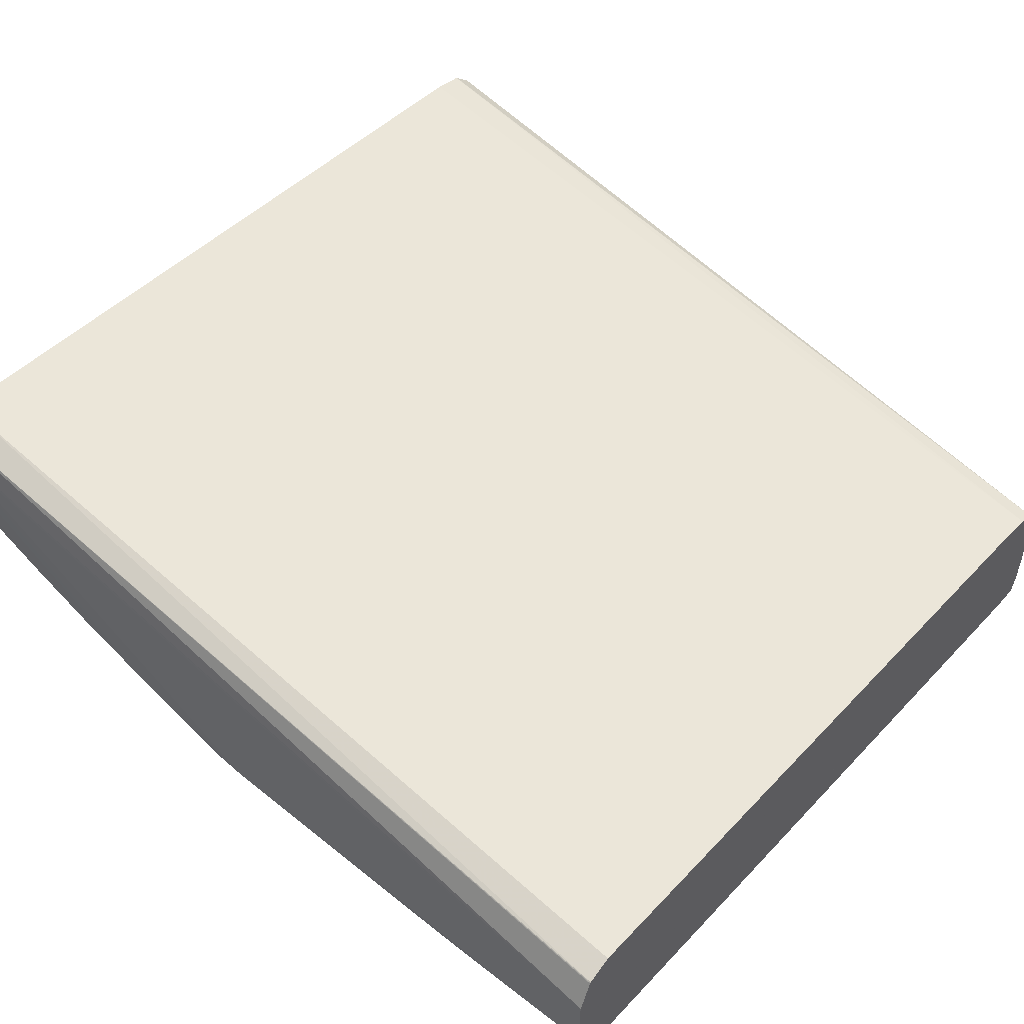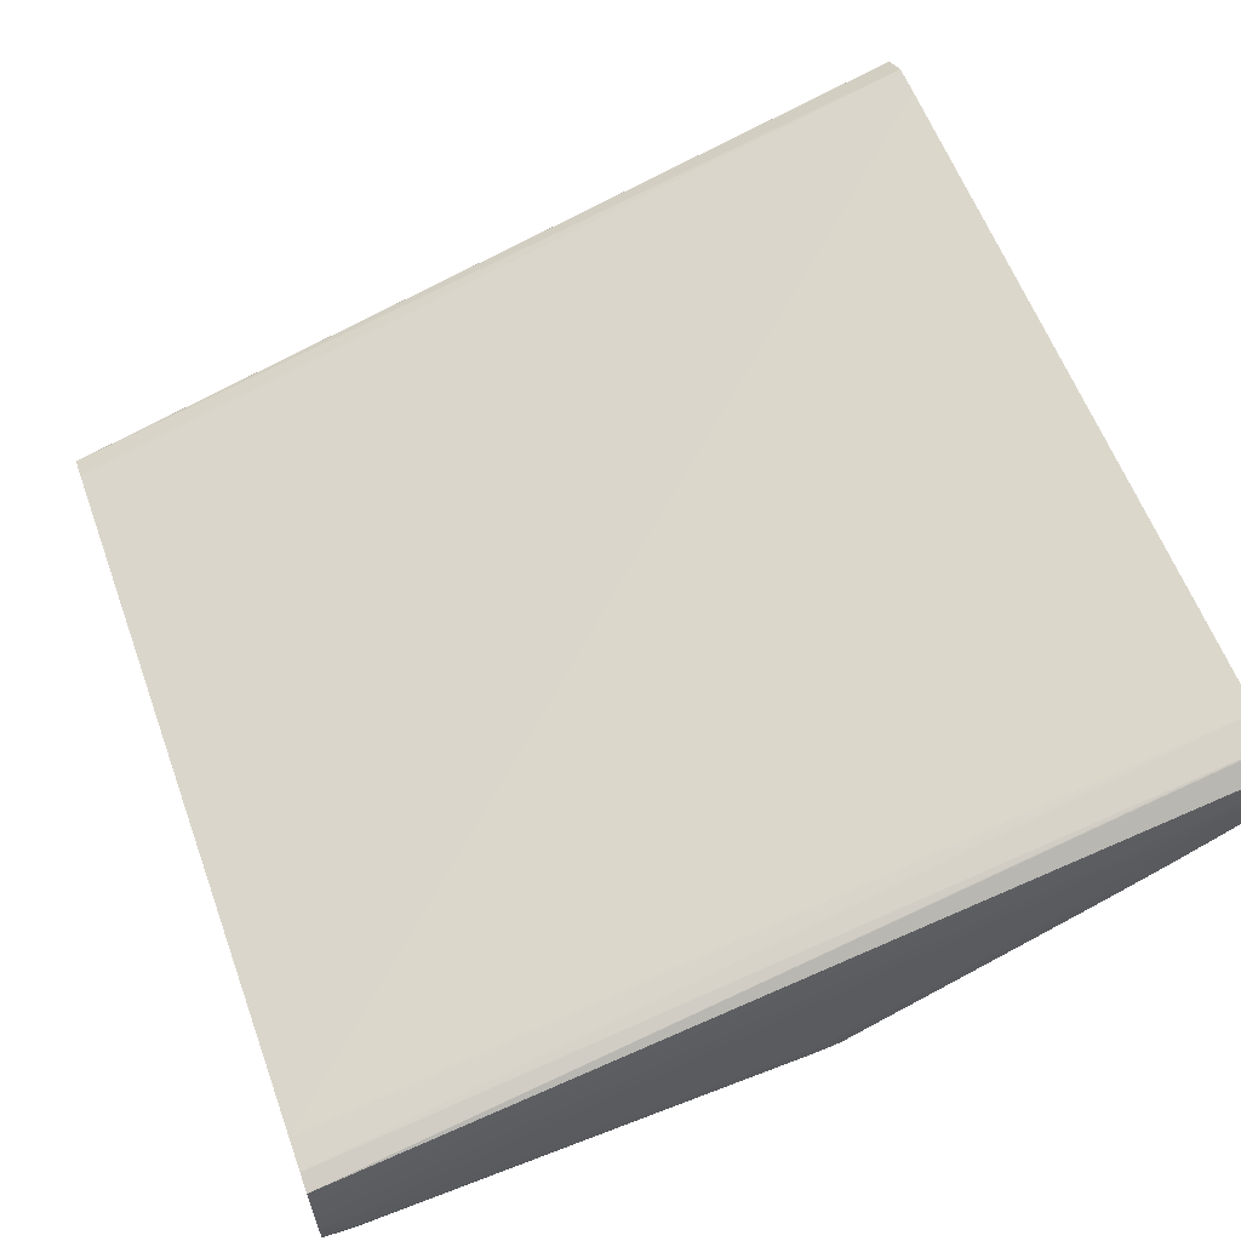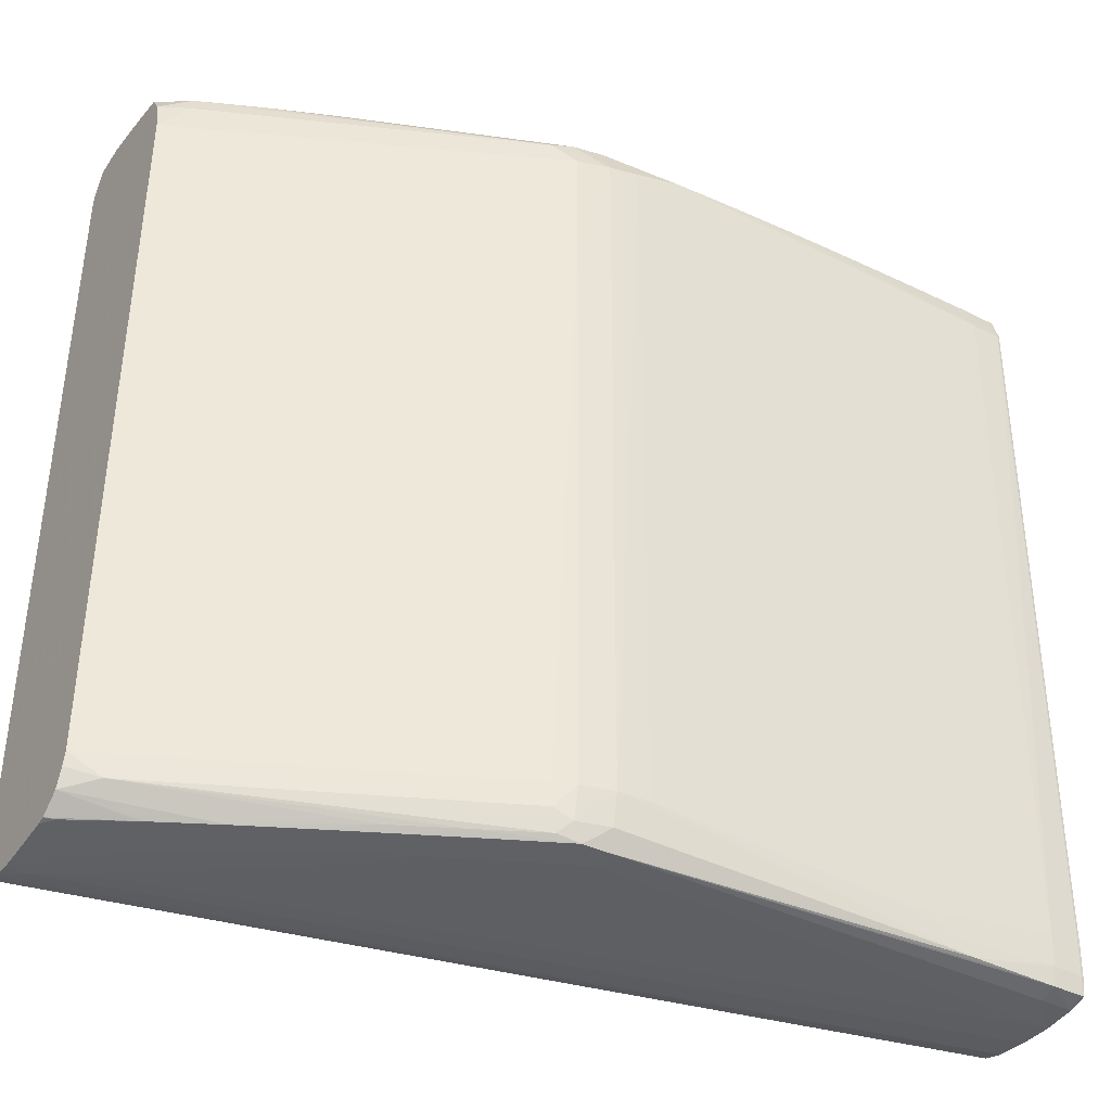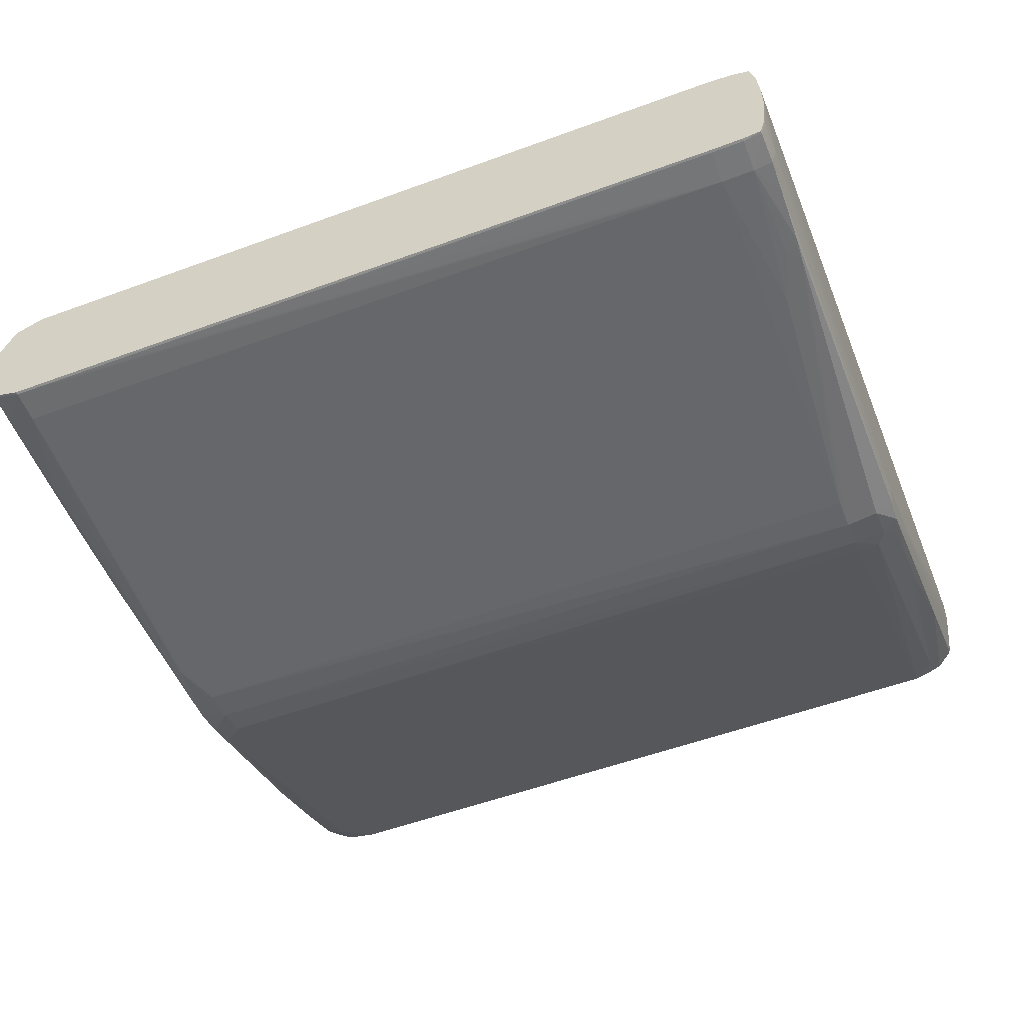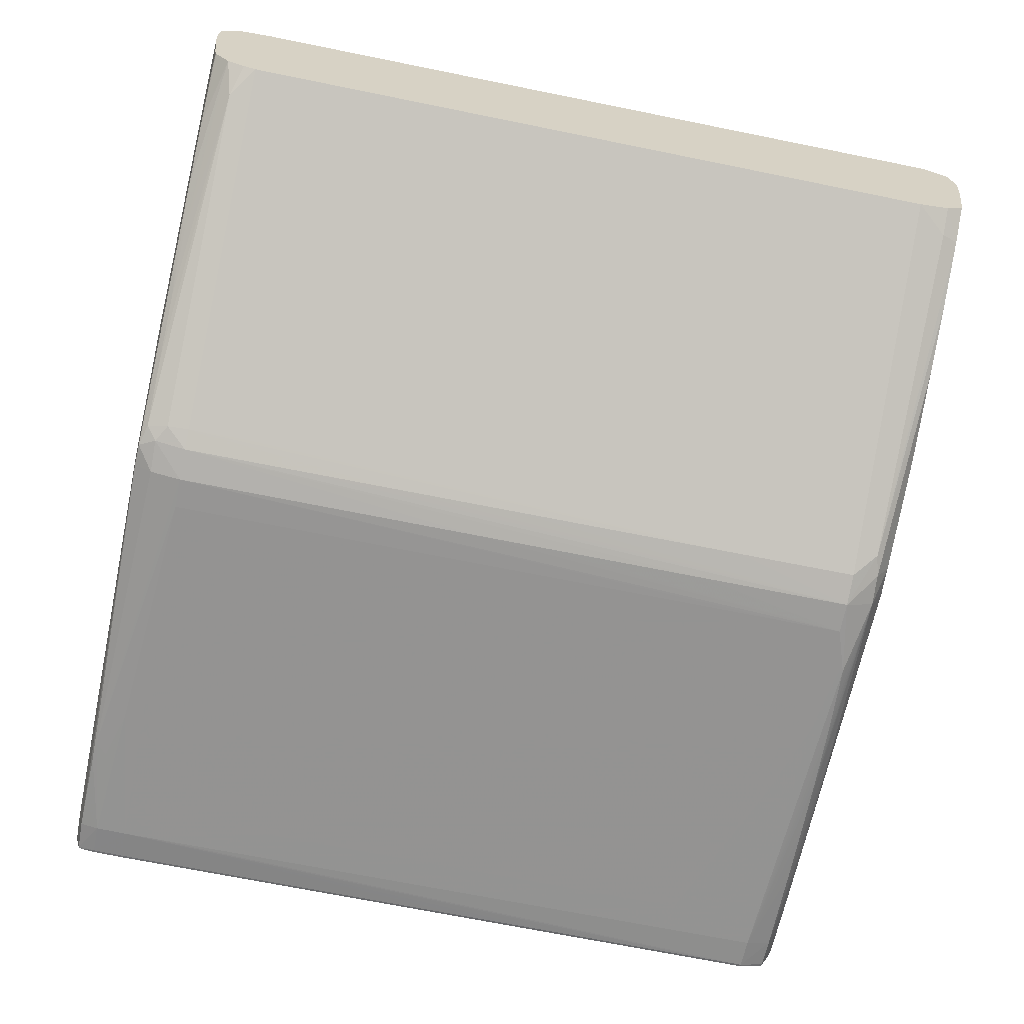
<metadata>
{"format":"obj","ext":"obj","renderer":"f3d","projection":"perspective","resolution":1024,"background":"white","views":[{"elev":46.9,"azim":-139.1,"up":"+Z"},{"elev":60.3,"azim":-20.2,"up":"+Z"},{"elev":-38.9,"azim":147.3,"up":"+Y"},{"elev":-54.1,"azim":-69.0,"up":"+Z"},{"elev":-64.2,"azim":78.4,"up":"+Z"}]}
</metadata>
<code>
v 0.01743 0.01112 -0.03348
v 0.01695 0.0111 -0.03348
v 0.01743 0.01099 -0.0327
v 0.01743 0.01103 -0.03431
v 0.01078 0.01075 -0.03886
v 0.007031 0.01069 -0.04009
v 0.006203 0.01068 -0.04009
v 0.004551 0.01067 -0.04009
v -0.005368 0.01055 -0.04009
v -0.005435 0.01055 -0.04003
v -0.005435 0.01056 -0.03927
v -0.005435 0.01055 -0.0392
v 0.01743 0.01033 -0.03231
v -0.005435 0.01021 -0.03839
v -0.005435 0.0102 -0.03838
v -0.005435 0.01019 -0.03836
v 0.01743 0.01096 -0.03478
v 0.01743 0.01091 -0.03513
v 0.01491 0.01076 -0.03721
v 0.01318 0.01074 -0.03799
v 0.007857 0.01024 -0.04072
v 0.007857 0.01064 -0.04009
v 0.007031 0.0103 -0.04085
v 0.002072 0.01043 -0.04092
v 0.001246 0.01046 -0.04092
v 0.0004198 0.01047 -0.04092
v -0.0004082 0.01049 -0.04092
v -0.001234 0.0105 -0.04092
v -0.002062 0.01051 -0.04092
v -0.003714 0.01052 -0.04092
v -0.004542 0.01052 -0.04092
v -0.005435 0.01051 -0.04085
v -0.005435 0.01055 -0.04009
v 0.01743 0.009506 -0.03229
v -0.005435 0.009506 -0.03806
v -0.005435 0.009108 -0.03805
v 0.01743 0.0108 -0.03577
v 0.0166 0.01077 -0.0364
v 0.008421 0.0101 -0.04058
v 0.007031 0.009506 -0.04119
v 0.004992 0.009924 -0.04133
v 0.004551 0.009953 -0.04134
v 0.003726 0.01 -0.04136
v 0.0029 0.01004 -0.04138
v 0.002072 0.01008 -0.0414
v 0.001246 0.01011 -0.04141
v 0.0004198 0.01013 -0.04143
v -0.0004082 0.01015 -0.04145
v 0.0029 0.0104 -0.04092
v -0.001234 0.01016 -0.04147
v -0.002062 0.01018 -0.04148
v -0.002888 0.01018 -0.0415
v -0.003714 0.01019 -0.04152
v -0.004542 0.0102 -0.04154
v -0.005368 0.01019 -0.04154
v -0.005368 0.01051 -0.04092
v -0.005435 0.0105 -0.04092
v 0.01743 -0.009506 -0.03225
v -0.005435 -0.009506 -0.03777
v 0.01743 0.01033 -0.03609
v 0.01674 0.01033 -0.03647
v 0.007857 0.009506 -0.04093
v 0.01743 0.009506 -0.03624
v 0.01612 0.009506 -0.03688
v 0.007857 -0.009506 -0.04079
v 0.007031 0.008679 -0.04119
v 0.006203 0.009506 -0.04128
v 0.007857 0.006199 -0.04091
v 0.007857 0.005373 -0.0409
v 0.007857 -0.0004123 -0.04086
v 0.007857 -0.003718 -0.04084
v 0.007857 -0.006198 -0.04082
v 0.004992 0.009818 -0.04133
v -0.004542 0.009506 -0.04174
v -0.005368 0.009506 -0.04175
v -0.005435 0.009554 -0.04172
v -0.005435 0.01018 -0.04154
v -0.005435 0.01021 -0.04149
v 0.01743 -0.01033 -0.03234
v -0.005435 -0.01033 -0.03781
v 0.01743 0.008404 -0.03623
v 0.01015 0.007854 -0.03979
v 0.008466 0.005373 -0.0406
v 0.008379 -0.007851 -0.04056
v 0.007031 -0.009506 -0.04101
v 0.007031 -0.005373 -0.04105
v 0.007031 -0.002893 -0.04108
v 0.007031 -0.001238 -0.0411
v 0.007031 0.000413 -0.04111
v 0.007031 0.005373 -0.04116
v 0.007031 0.006199 -0.04116
v 0.008367 -0.009506 -0.04055
v 0.008334 -0.01009 -0.04054
v 0.007891 -0.01035 -0.04066
v 0.006203 0.008679 -0.04127
v 0.006203 0.007854 -0.04126
v 0.0029 0.009506 -0.04142
v 0.0004198 0.009506 -0.04153
v -0.003714 0.009506 -0.0417
v -0.004542 0.008679 -0.04173
v -0.004542 -0.008678 -0.04153
v -0.005368 0.008679 -0.04174
v -0.005435 0.009506 -0.04173
v -0.004542 0.007026 -0.04171
v -0.004542 0.003721 -0.04167
v 0.01743 -0.01035 -0.03235
v -0.005435 -0.01081 -0.03794
v 0.01743 -0.003237 -0.03616
v 0.01612 -0.008678 -0.03676
v 0.01612 -0.005373 -0.03678
v 0.01612 0.004546 -0.03685
v 0.01612 0.007854 -0.03687
v 0.01007 -0.005373 -0.03975
v 0.009511 -0.008678 -0.04
v 0.007031 -0.01033 -0.04086
v -0.001697 -0.01072 -0.04132
v 0.006203 -0.009506 -0.04106
v 0.006203 -0.004545 -0.04112
v 0.01612 -0.009506 -0.03676
v 0.01743 -0.009506 -0.03612
v 0.01666 -0.01008 -0.03643
v 0.009999 -0.01009 -0.03972
v 0.008188 -0.01064 -0.04043
v 0.007638 -0.01079 -0.04057
v 0.00538 0.00124 -0.04122
v 0.00538 0.004546 -0.04126
v 0.004616 0.007026 -0.04132
v 0.0006571 -0.007025 -0.04133
v -0.003714 -0.005373 -0.04153
v -0.003714 0.007026 -0.04168
v 0.0004198 0.008679 -0.04152
v -0.003714 0.008679 -0.04169
v -0.003714 -0.009506 -0.04148
v -0.004542 -0.009506 -0.04152
v 0.001246 -0.009506 -0.04127
v 0.0004198 -0.009506 -0.04131
v -0.005368 0.007026 -0.04171
v -0.005435 0.007919 -0.04171
v -0.005435 0.008746 -0.04172
v 0.01743 -0.01086 -0.03273
v -0.005435 -0.01094 -0.03844
v 0.01743 -0.007392 -0.03613
v 0.01743 -0.008678 -0.03612
v 0.007031 -0.01081 -0.04061
v -0.00225 -0.01076 -0.04134
v -0.004542 -0.01033 -0.04149
v -0.002008 -0.0104 -0.04137
v -0.0006477 -0.01001 -0.04134
v 0.003726 -0.008678 -0.04118
v 0.00538 -0.007851 -0.04111
v 0.01743 -0.009837 -0.03602
v 0.01743 -0.0103 -0.03583
v 0.01305 -0.01063 -0.03788
v 0.01144 -0.01064 -0.03874
v 0.009815 -0.01064 -0.03959
v 0.01166 -0.01009 -0.0389
v 0.007031 -0.01087 -0.04009
v 0.009265 -0.01078 -0.03974
v 0.01089 -0.01077 -0.0389
v 0.01034 -0.01079 -0.03902
v 0.01116 -0.01081 -0.03845
v 0.009529 -0.01082 -0.03929
v 0.01034 -0.01087 -0.03844
v -0.005368 0.00124 -0.04163
v -0.005368 0.003721 -0.04167
v -0.005368 -0.01033 -0.04145
v -0.005368 -0.009506 -0.04148
v -0.005368 -0.007851 -0.04151
v -0.005435 -0.007851 -0.04149
v 0.01743 -0.01089 -0.03297
v -0.005435 -0.011 -0.03927
v 0.01695 -0.01093 -0.03348
v -0.004542 -0.01094 -0.04092
v -0.004542 -0.01081 -0.04139
v -0.003714 -0.01079 -0.04138
v -0.005368 -0.01079 -0.04138
v 0.01743 -0.0107 -0.03533
v 0.01612 -0.01065 -0.03618
v 0.01567 -0.01074 -0.03634
v 0.0141 -0.01075 -0.03721
v 0.0125 -0.01076 -0.03806
v -0.004542 -0.011 -0.04009
v 0.01116 -0.01089 -0.03761
v 0.01447 -0.01092 -0.03513
v 0.01199 -0.01086 -0.03761
v 0.01364 -0.0109 -0.03596
v -0.005435 -0.01079 -0.04137
v -0.005435 -0.01033 -0.04144
v -0.005435 -0.009506 -0.04147
v 0.01743 -0.01091 -0.03348
v -0.005435 -0.01101 -0.04009
v -0.005368 -0.011 -0.03927
v 0.01612 -0.01091 -0.03431
v -0.005368 -0.01101 -0.04009
v 0.0153 -0.01093 -0.03431
v -0.005368 -0.01093 -0.04092
v -0.005435 -0.01092 -0.04092
v 0.01743 -0.01075 -0.03511
v 0.01719 -0.01073 -0.03543
v 0.01535 -0.0108 -0.03603
v 0.01364 -0.01083 -0.03679
v 0.01743 -0.01077 -0.03495
v 0.01447 -0.01086 -0.03596
v 0.0153 -0.01089 -0.03513
v 0.01743 -0.01088 -0.03383
v 0.01743 -0.01079 -0.03472
f 100 130 104
f 115 124 144
f 111 113 112
f 110 113 111
f 109 113 110
f 109 120 119
f 109 143 120
f 109 142 143
f 108 142 109
f 107 141 140
f 102 134 137
f 104 130 105
f 102 139 103
f 102 138 139
f 102 137 138
f 101 135 136
f 101 129 135
f 101 130 129
f 101 105 130
f 115 144 116
f 101 133 134
f 106 107 140
f 101 136 133
f 121 151 152
f 116 146 147
f 124 160 161
f 124 159 160
f 124 158 159
f 124 155 158
f 124 157 144
f 123 155 124
f 122 156 123
f 121 156 122
f 121 123 156
f 121 155 123
f 116 145 146
f 121 154 155
f 121 152 153
f 120 151 121
f 118 150 125
f 117 148 135
f 117 150 118
f 117 149 150
f 117 135 149
f 116 144 145
f 116 148 117
f 116 147 148
f 121 153 154
f 100 132 130
f 85 115 116
f 98 131 132
f 84 109 114
f 84 113 109
f 83 113 84
f 83 112 113
f 82 112 83
f 81 112 82
f 81 111 112
f 81 110 111
f 81 109 110
f 81 108 109
f 84 114 92
f 79 107 106
f 75 105 101
f 75 104 105
f 75 100 104
f 75 103 76
f 75 102 103
f 75 134 102
f 75 101 134
f 74 132 100
f 124 161 162
f 74 99 132
f 79 80 107
f 98 132 99
f 85 96 95
f 85 116 117
f 97 125 128
f 97 127 125
f 97 131 98
f 97 130 131
f 97 129 130
f 97 128 129
f 96 127 97
f 96 126 127
f 96 125 126
f 96 118 125
f 85 94 115
f 94 124 115
f 93 123 94
f 93 122 123
f 93 121 122
f 93 120 121
f 93 119 120
f 92 119 93
f 92 109 119
f 92 114 109
f 85 118 96
f 85 117 118
f 94 123 124
f 124 162 163
f 163 184 183
f 125 127 126
f 174 196 176
f 173 196 174
f 173 191 196
f 173 194 191
f 173 182 194
f 172 184 193
f 172 195 184
f 172 194 195
f 172 192 194
f 172 193 190
f 171 192 172
f 171 194 192
f 171 191 194
f 170 172 190
f 168 189 169
f 167 189 168
f 166 189 167
f 166 188 189
f 166 187 188
f 166 176 187
f 164 169 165
f 176 196 197
f 176 197 187
f 177 198 199
f 177 199 179
f 74 100 75
f 203 205 204
f 201 205 203
f 200 205 201
f 200 206 205
f 200 202 206
f 193 204 205
f 191 197 196
f 190 193 205
f 186 204 193
f 164 168 169
f 185 203 204
f 184 195 194
f 184 186 193
f 182 184 194
f 180 201 185
f 179 202 200
f 179 198 202
f 179 199 198
f 179 201 180
f 179 200 201
f 177 179 178
f 185 201 203
f 163 186 184
f 163 204 186
f 163 185 204
f 144 173 174
f 144 157 173
f 141 172 170
f 141 171 172
f 140 141 170
f 138 165 169
f 137 165 138
f 135 148 136
f 134 168 164
f 134 167 168
f 144 174 175
f 134 166 167
f 134 148 146
f 134 165 137
f 134 164 165
f 133 148 134
f 133 136 148
f 130 132 131
f 128 135 129
f 128 149 135
f 125 149 128
f 125 150 149
f 134 146 166
f 124 163 157
f 144 175 145
f 146 175 174
f 161 163 162
f 161 185 163
f 161 180 185
f 161 181 180
f 160 181 161
f 159 181 160
f 157 184 182
f 157 183 184
f 157 163 183
f 157 182 173
f 145 175 146
f 155 159 158
f 154 159 155
f 154 181 159
f 153 180 154
f 152 180 153
f 152 179 180
f 152 178 179
f 152 177 178
f 146 148 147
f 146 176 166
f 146 174 176
f 154 180 181
f 73 99 74
f 24 51 25
f 73 97 98
f 10 169 189
f 10 138 169
f 10 139 138
f 10 103 139
f 10 76 103
f 10 77 76
f 10 78 77
f 10 57 78
f 10 32 57
f 10 33 32
f 9 33 10
f 9 32 33
f 9 31 32
f 8 31 9
f 7 31 8
f 6 22 23
f 6 31 7
f 6 30 31
f 6 29 30
f 6 28 29
f 6 27 28
f 10 189 188
f 10 188 187
f 10 187 197
f 10 197 191
f 21 40 23
f 21 39 40
f 20 39 21
f 19 39 20
f 19 38 39
f 18 38 19
f 18 37 38
f 13 36 34
f 13 35 36
f 13 16 35
f 6 26 27
f 10 12 11
f 10 15 14
f 10 16 15
f 10 35 16
f 10 36 35
f 10 59 36
f 10 80 59
f 10 107 80
f 10 141 107
f 10 171 141
f 10 191 171
f 10 14 12
f 6 25 26
f 6 24 25
f 6 23 24
f 1 108 81
f 1 142 108
f 1 143 142
f 1 120 143
f 1 151 120
f 1 152 151
f 1 177 152
f 1 198 177
f 1 202 198
f 1 206 202
f 1 81 63
f 1 205 206
f 1 170 190
f 1 140 170
f 1 106 140
f 1 79 106
f 1 58 79
f 1 34 58
f 1 13 34
f 1 3 13
f 1 2 3
f 73 98 99
f 1 190 205
f 21 23 22
f 1 63 60
f 1 37 18
f 5 22 6
f 5 21 22
f 5 20 21
f 5 19 20
f 5 18 19
f 5 17 18
f 4 17 5
f 3 16 13
f 3 15 16
f 3 14 15
f 1 60 37
f 2 12 3
f 1 11 2
f 1 10 11
f 1 9 10
f 1 8 9
f 1 7 8
f 1 6 7
f 1 5 6
f 1 4 5
f 1 17 4
f 1 18 17
f 2 11 12
f 23 40 41
f 3 12 14
f 23 42 43
f 65 85 86
f 63 81 64
f 62 84 68
f 62 83 84
f 62 82 83
f 62 81 82
f 62 64 81
f 60 63 61
f 58 80 79
f 58 59 80
f 55 57 56
f 55 78 57
f 55 77 78
f 55 76 77
f 55 75 76
f 54 75 55
f 54 74 75
f 53 74 54
f 51 53 52
f 51 74 53
f 50 74 51
f 65 86 87
f 65 87 88
f 65 88 89
f 65 89 90
f 73 96 97
f 23 41 42
f 73 95 96
f 71 92 72
f 70 92 71
f 69 92 70
f 68 92 69
f 68 84 92
f 67 95 73
f 67 85 95
f 48 74 50
f 67 86 85
f 67 88 87
f 67 89 88
f 67 90 89
f 67 91 90
f 66 91 67
f 65 94 85
f 65 93 94
f 65 92 93
f 65 91 66
f 65 90 91
f 67 87 86
f 47 74 48
f 65 72 92
f 45 74 46
f 31 56 32
f 31 55 56
f 31 54 55
f 30 54 31
f 29 54 30
f 28 54 29
f 27 54 28
f 26 54 27
f 25 54 26
f 25 53 54
f 32 56 57
f 25 52 53
f 24 50 51
f 24 48 50
f 24 49 48
f 23 49 24
f 23 48 49
f 23 47 48
f 23 46 47
f 23 45 46
f 46 74 47
f 23 44 45
f 23 43 44
f 34 36 59
f 25 51 52
f 37 60 38
f 43 74 44
f 34 59 58
f 42 74 43
f 41 74 42
f 41 73 74
f 41 67 73
f 40 72 65
f 40 70 71
f 40 69 70
f 40 68 69
f 40 71 72
f 40 67 41
f 38 60 61
f 38 61 39
f 40 62 68
f 39 62 40
f 39 61 63
f 39 63 64
f 44 74 45
f 40 65 66
f 40 66 67
f 39 64 62

</code>
